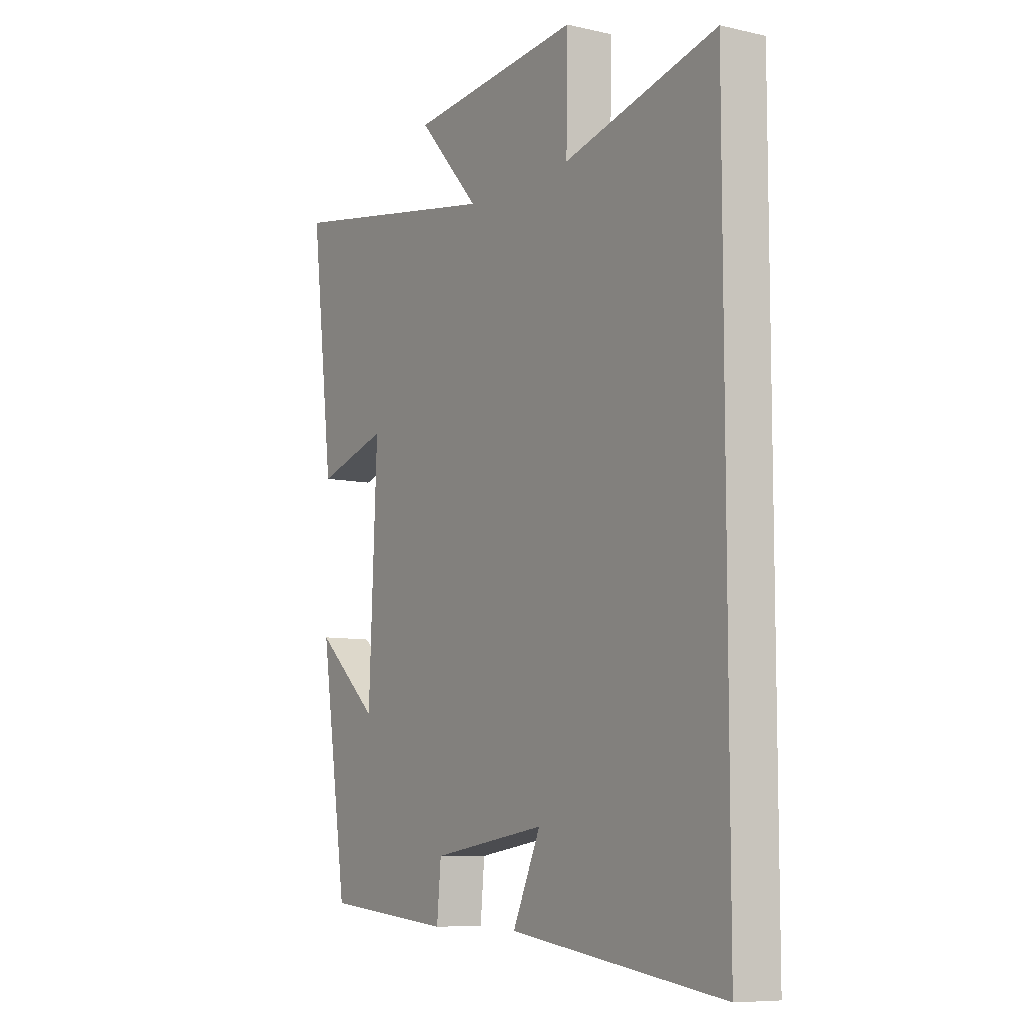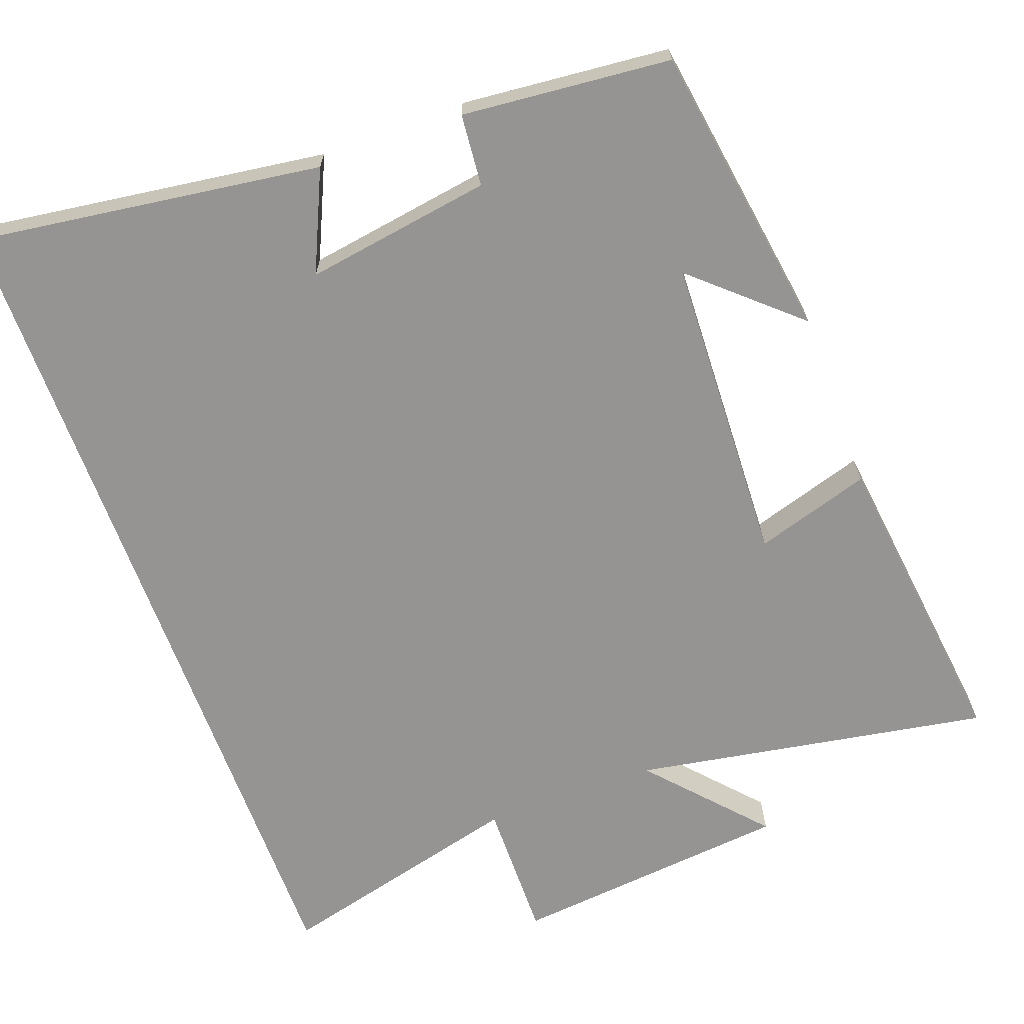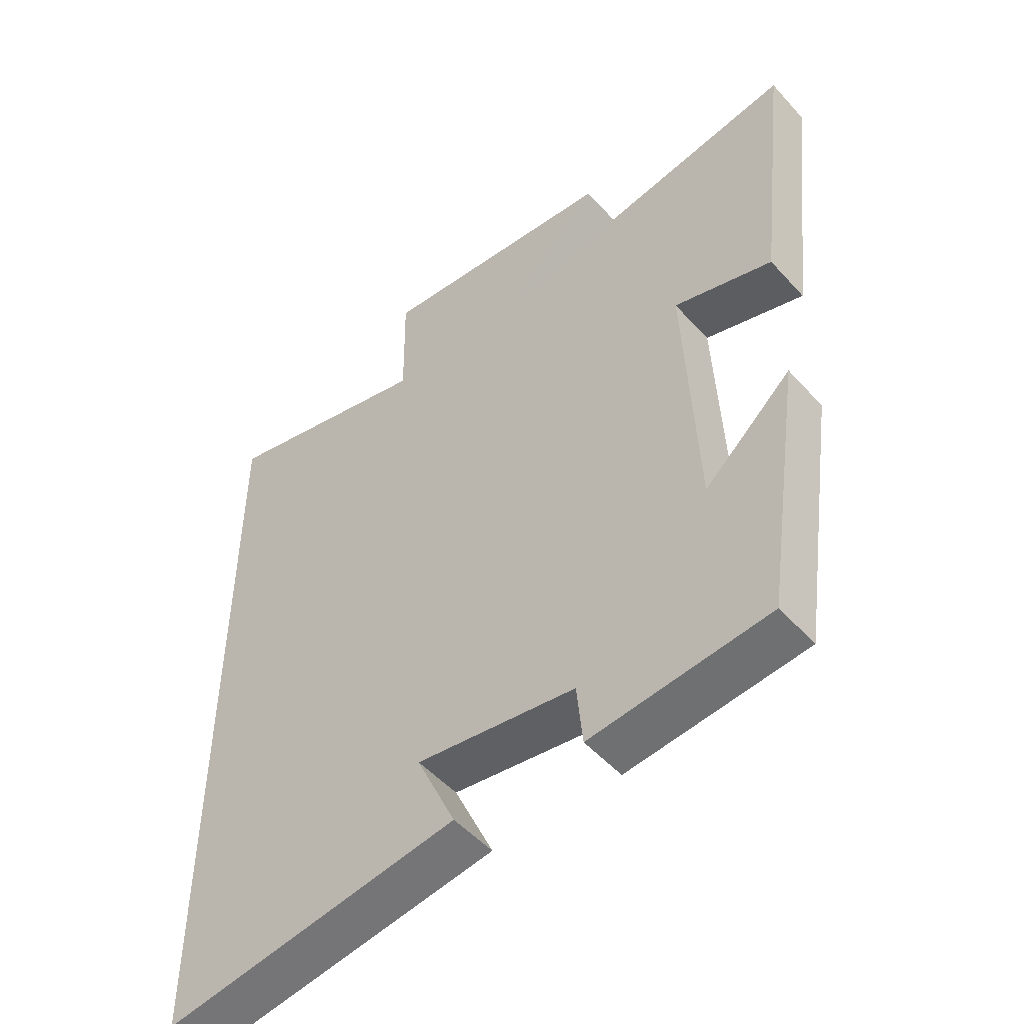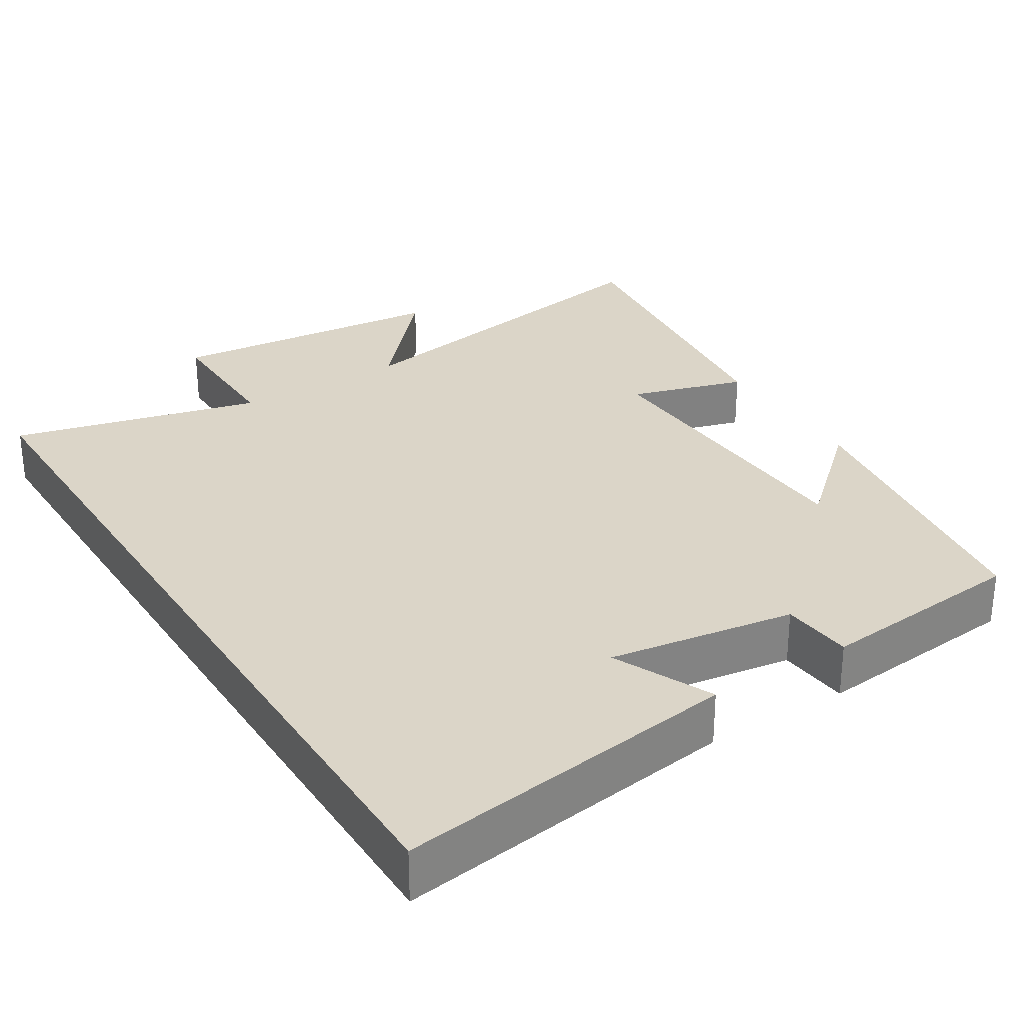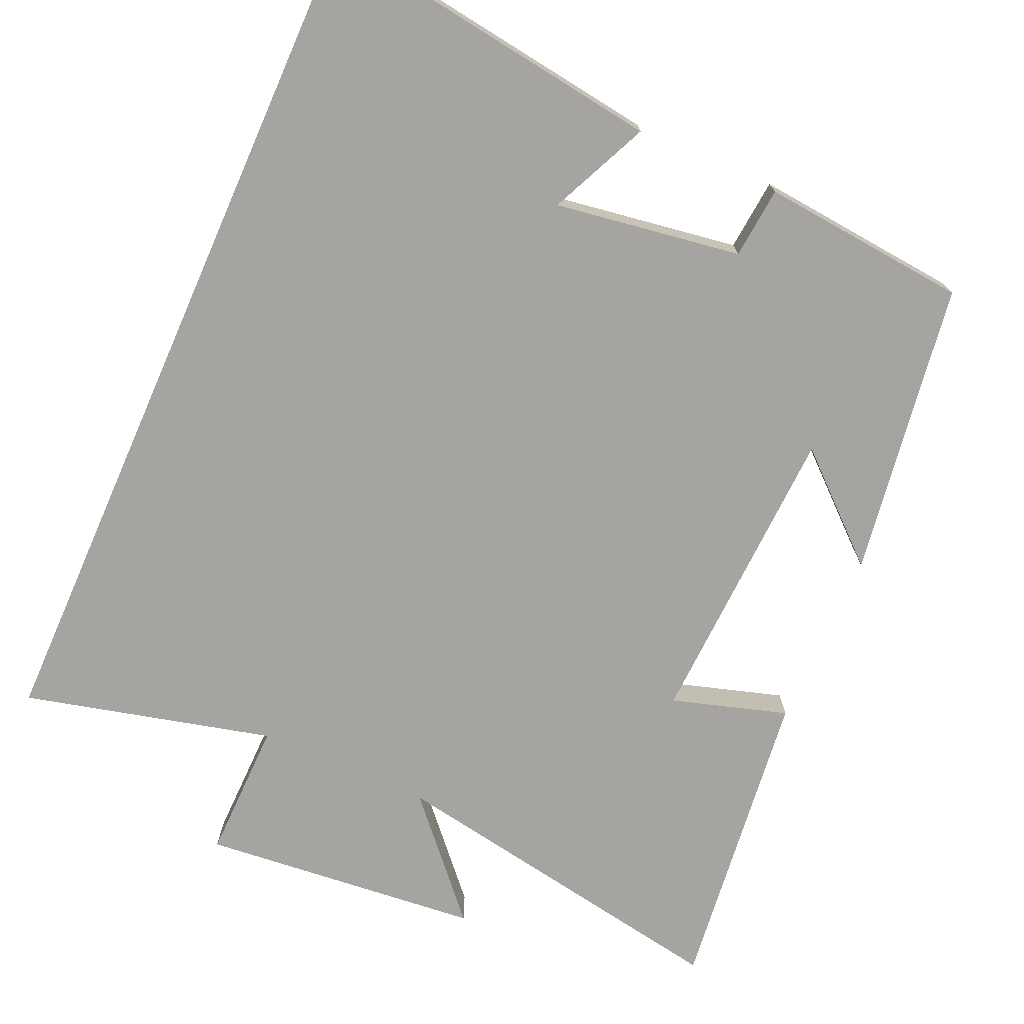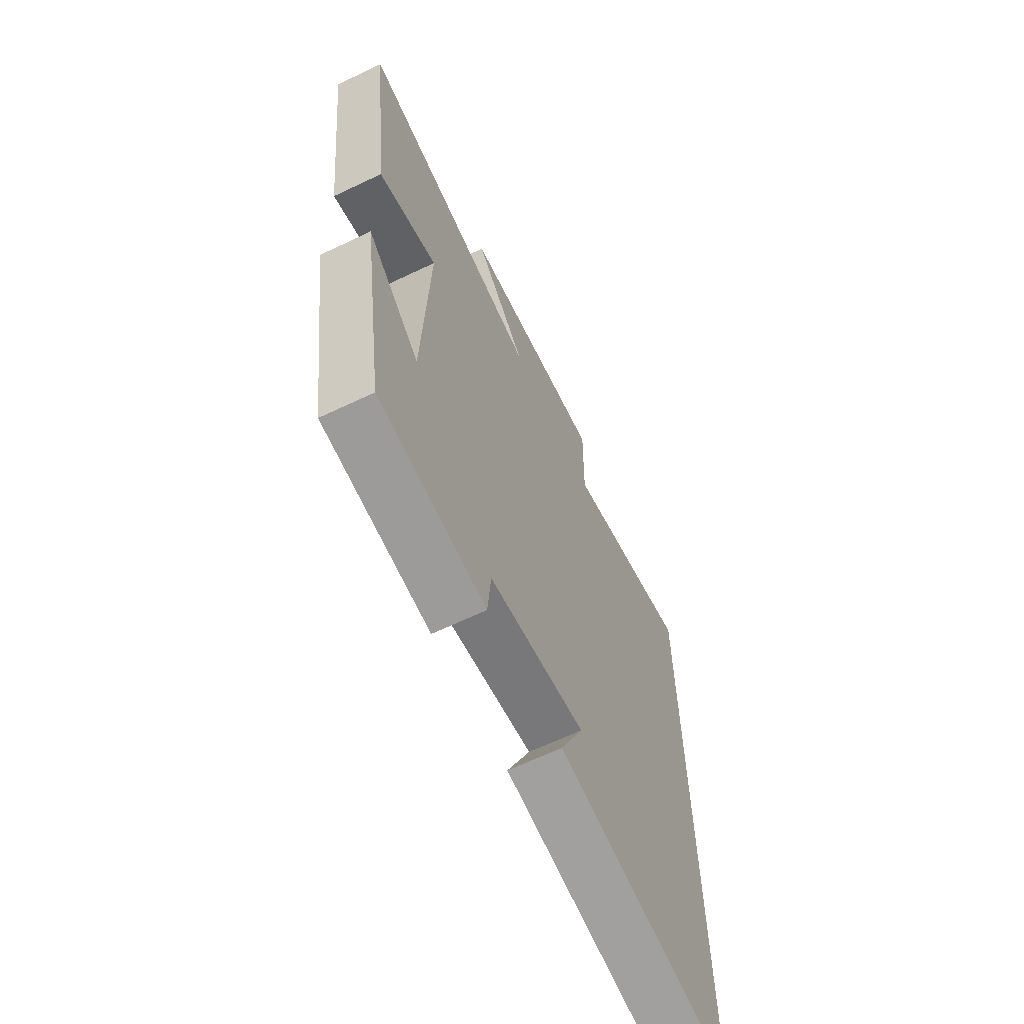
<metadata>
{"format":"obj","ext":"obj","renderer":"f3d","projection":"perspective","resolution":1024,"background":"white","views":[{"elev":-8.3,"azim":57.9,"up":"+Z"},{"elev":-67.2,"azim":-159.7,"up":"+Y"},{"elev":-50.9,"azim":-139.6,"up":"+Z"},{"elev":29.6,"azim":148.0,"up":"+Y"},{"elev":-73.5,"azim":156.2,"up":"+Y"},{"elev":-65.1,"azim":-64.4,"up":"+Z"}]}
</metadata>
<code>
v -0.441 0.07 -0.473
v -0.5 0.07 -0.076
v -0.363 0.07 -0.199
v -0.345 0.07 0.215
v -0.5 0.07 0.168
v -0.549 0.07 0.584
v -0.072 0.07 0.5
v -0.207 0.07 0.651
v 0.169 0.07 0.687
v 0.166 0.07 0.5
v 0.5 0.07 0.583
v 0.5 0.07 -0.566
v 0.036 0.07 -0.5
v 0.097 0.07 -0.366
v -0.153 0.07 -0.404
v -0.162 0.07 -0.5
v -0.441 0 -0.473
v -0.5 0 -0.076
v -0.363 0 -0.199
v -0.345 0 0.215
v -0.5 0 0.168
v -0.549 0 0.584
v -0.072 0 0.5
v -0.207 0 0.651
v 0.169 0 0.687
v 0.166 0 0.5
v 0.5 0 0.583
v 0.5 0 -0.566
v 0.036 0 -0.5
v 0.097 0 -0.366
v -0.153 0 -0.404
v -0.162 0 -0.5
f 1 2 3
f 16 1 3
f 15 16 3
f 14 15 3 4
f 12 13 14
f 12 14 4
f 11 12 4
f 10 11 4
f 7 8 9 10
f 7 10 4 5
f 5 6 7
f 19 18 17
f 19 17 32
f 19 32 31
f 20 19 31 30
f 30 29 28
f 20 30 28
f 20 28 27
f 20 27 26
f 26 25 24 23
f 21 20 26 23
f 23 22 21
f 1 17 18 2
f 2 18 19 3
f 3 19 20 4
f 4 20 21 5
f 5 21 22 6
f 6 22 23 7
f 7 23 24 8
f 8 24 25 9
f 9 25 26 10
f 10 26 27 11
f 11 27 28 12
f 12 28 29 13
f 13 29 30 14
f 14 30 31 15
f 15 31 32 16
f 16 32 17 1

</code>
